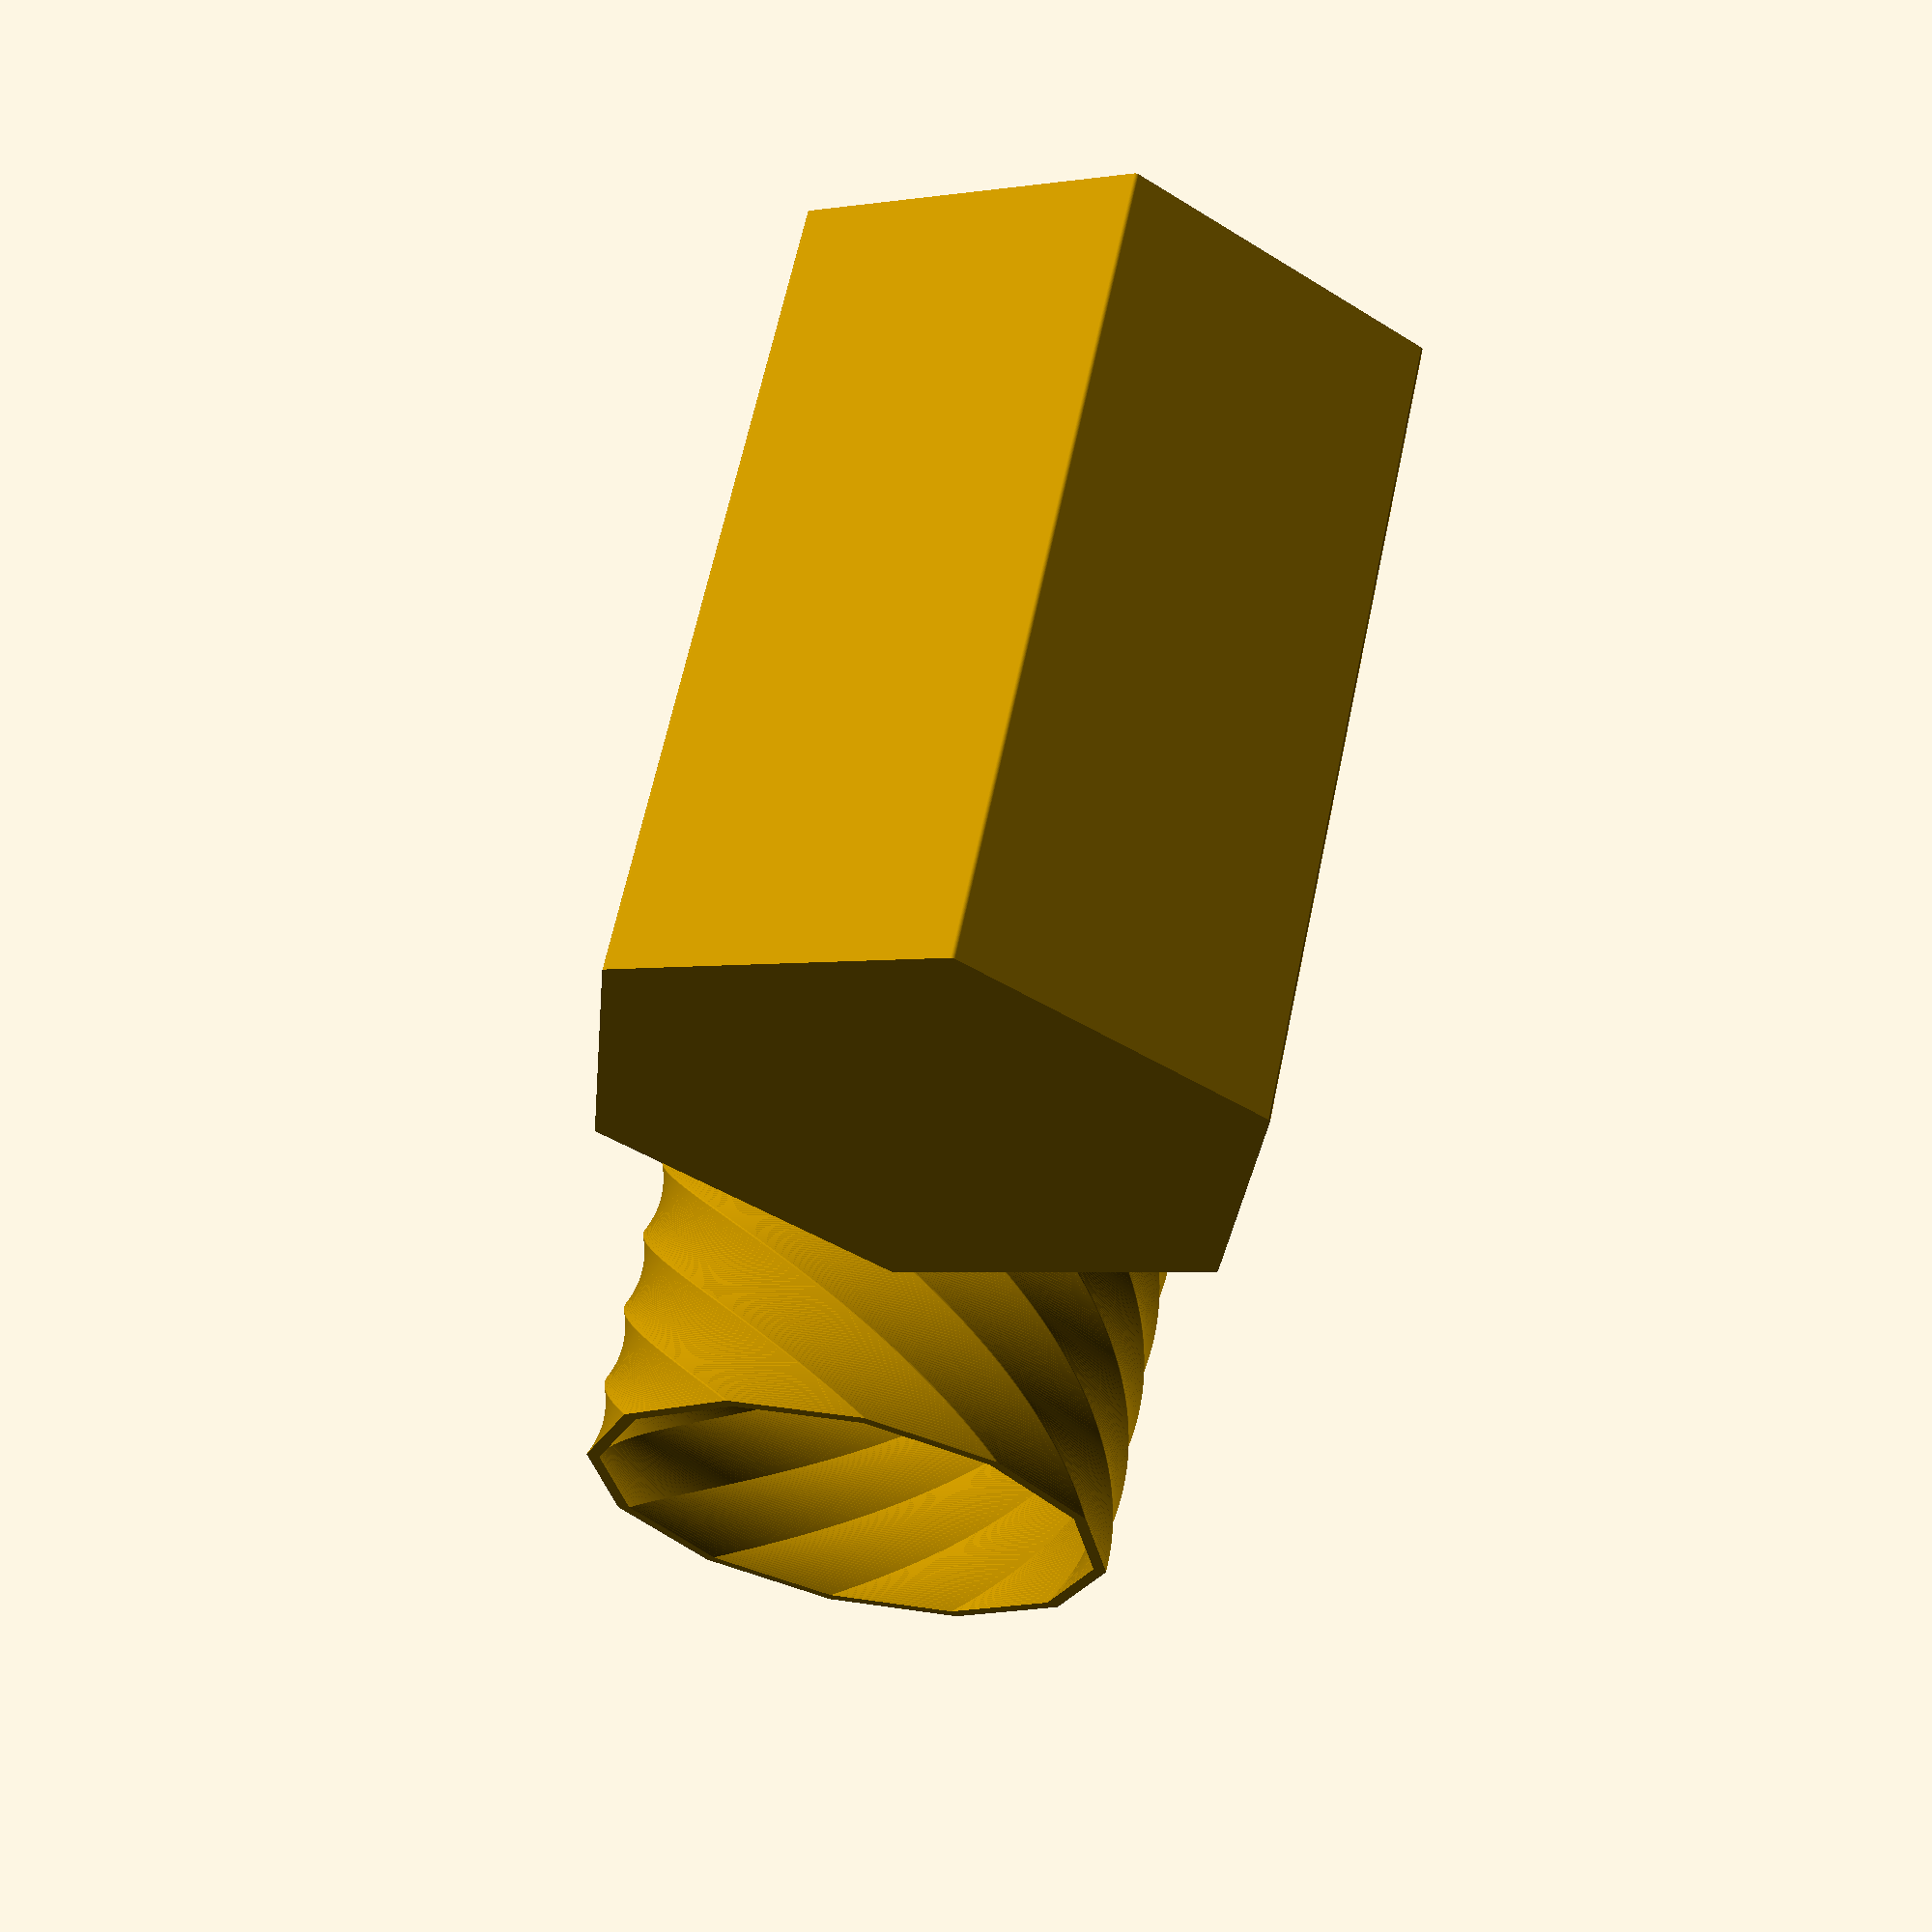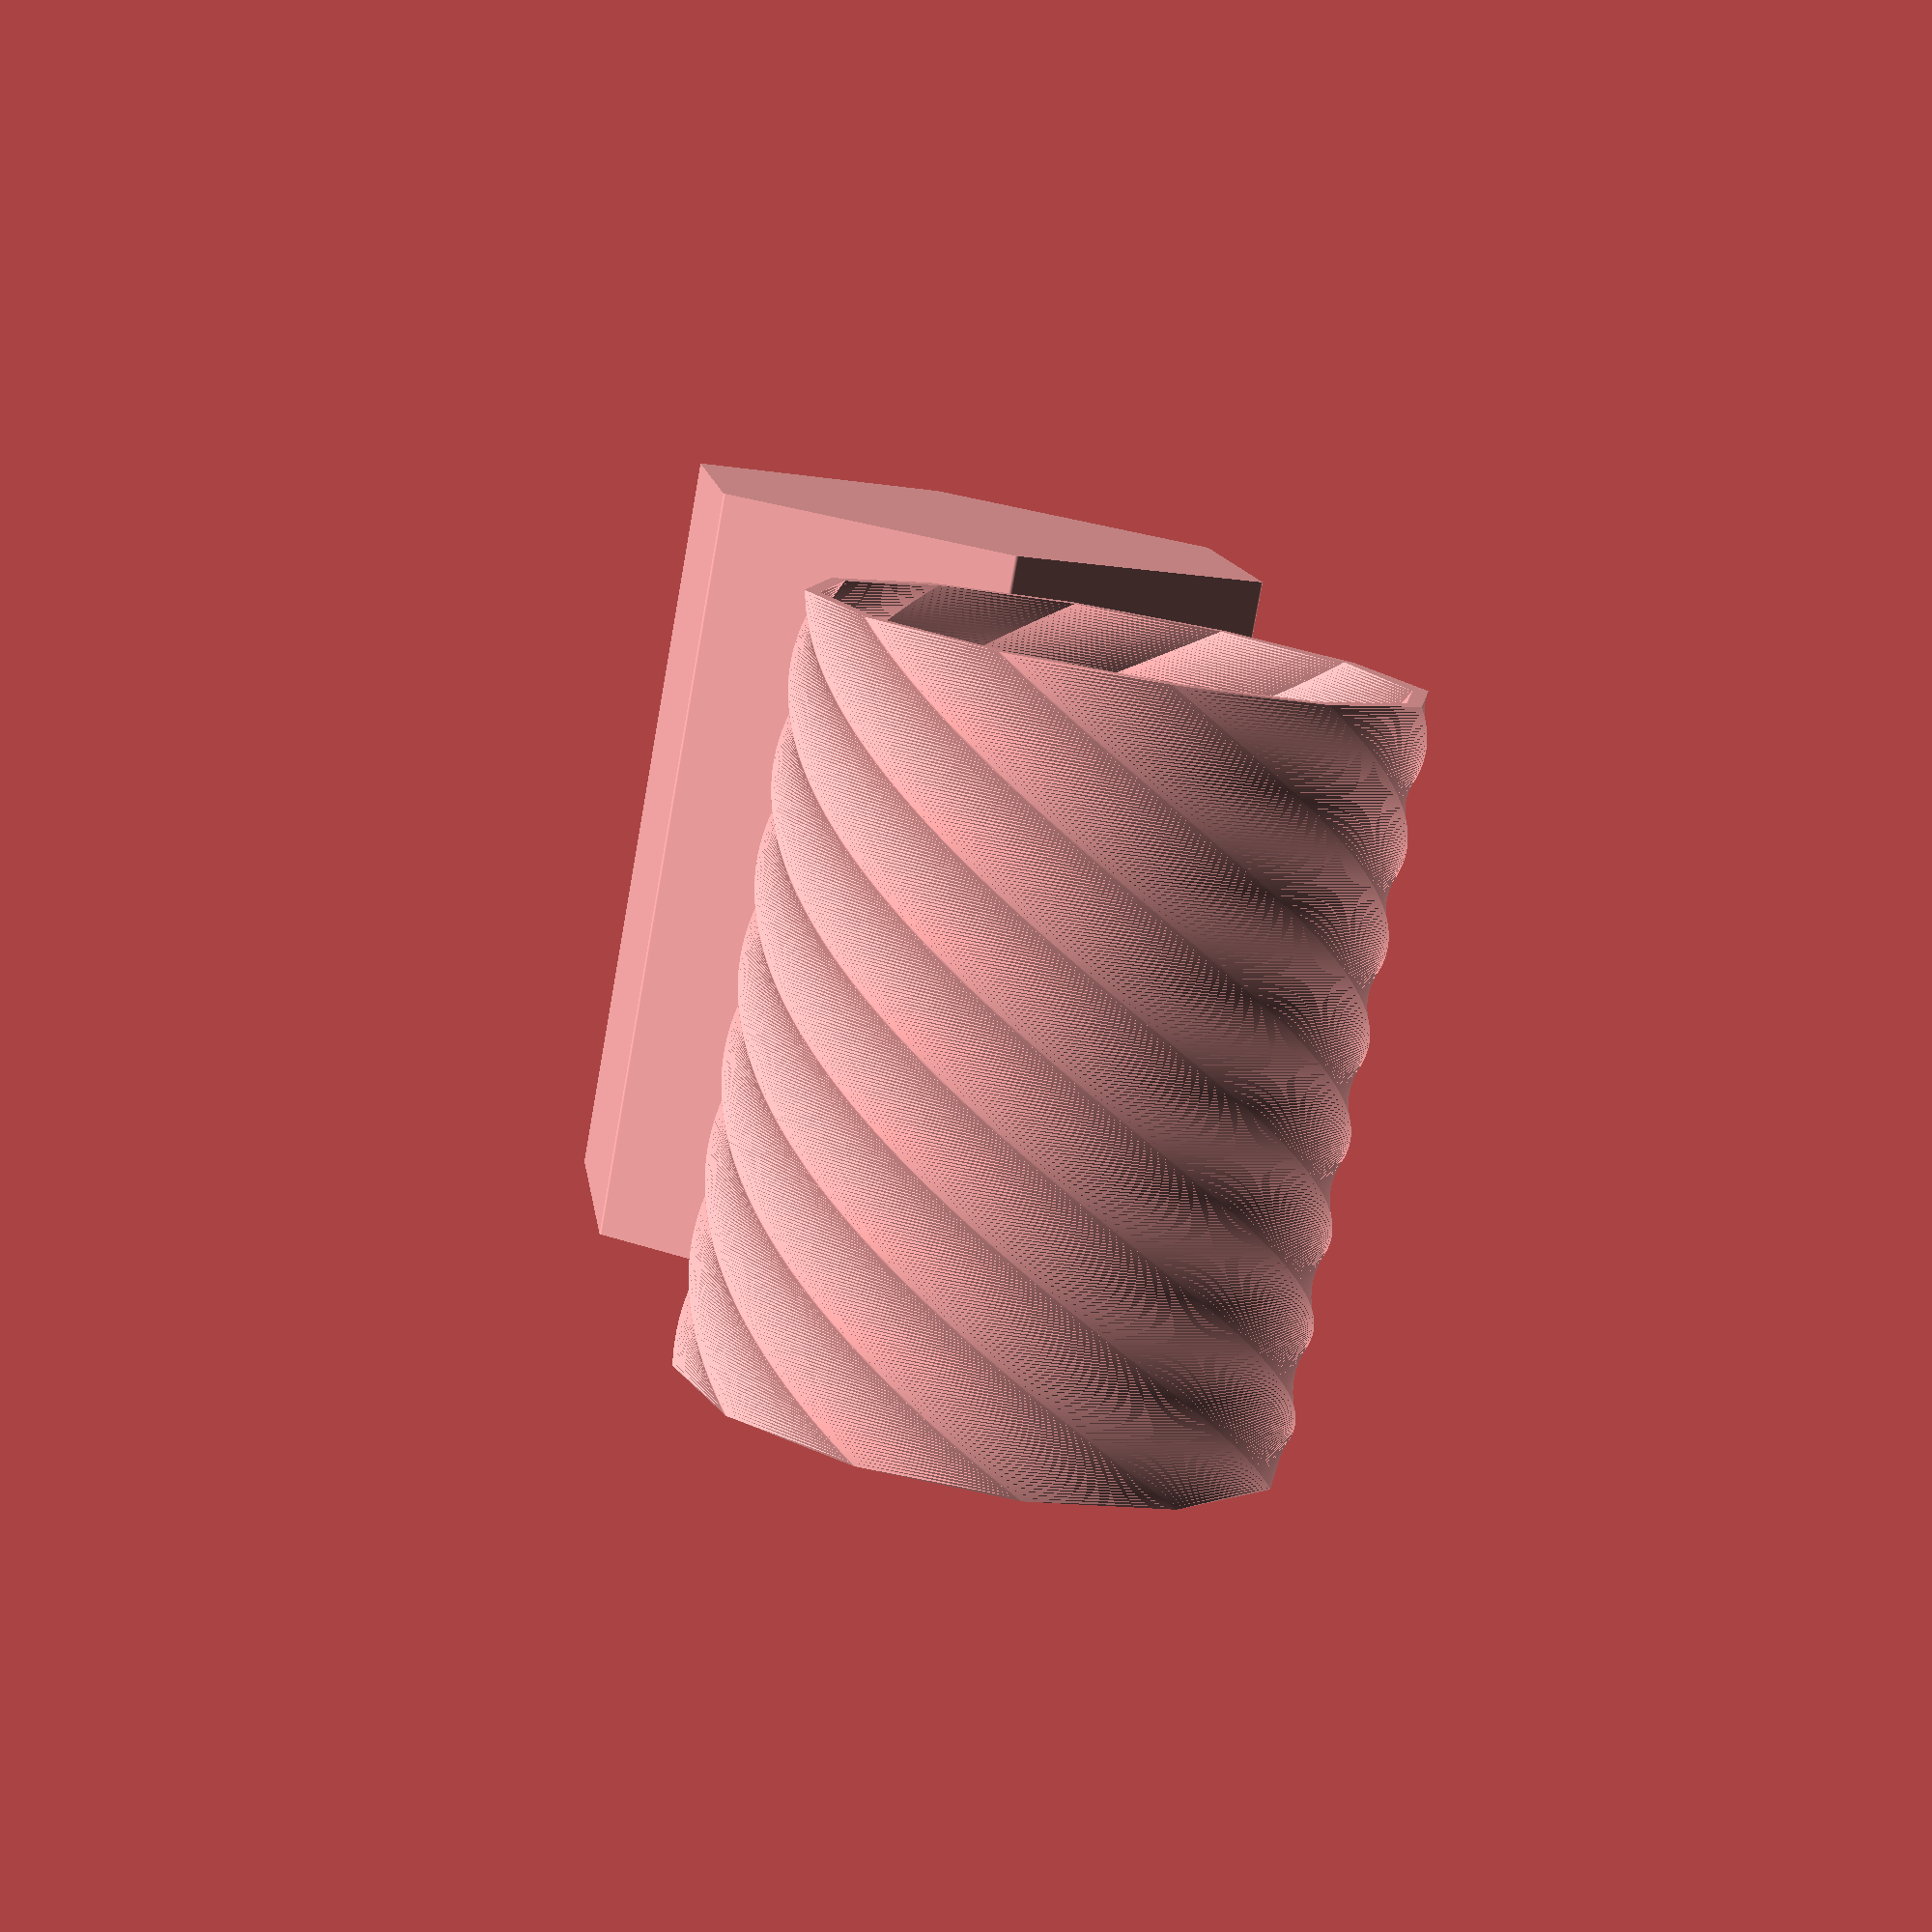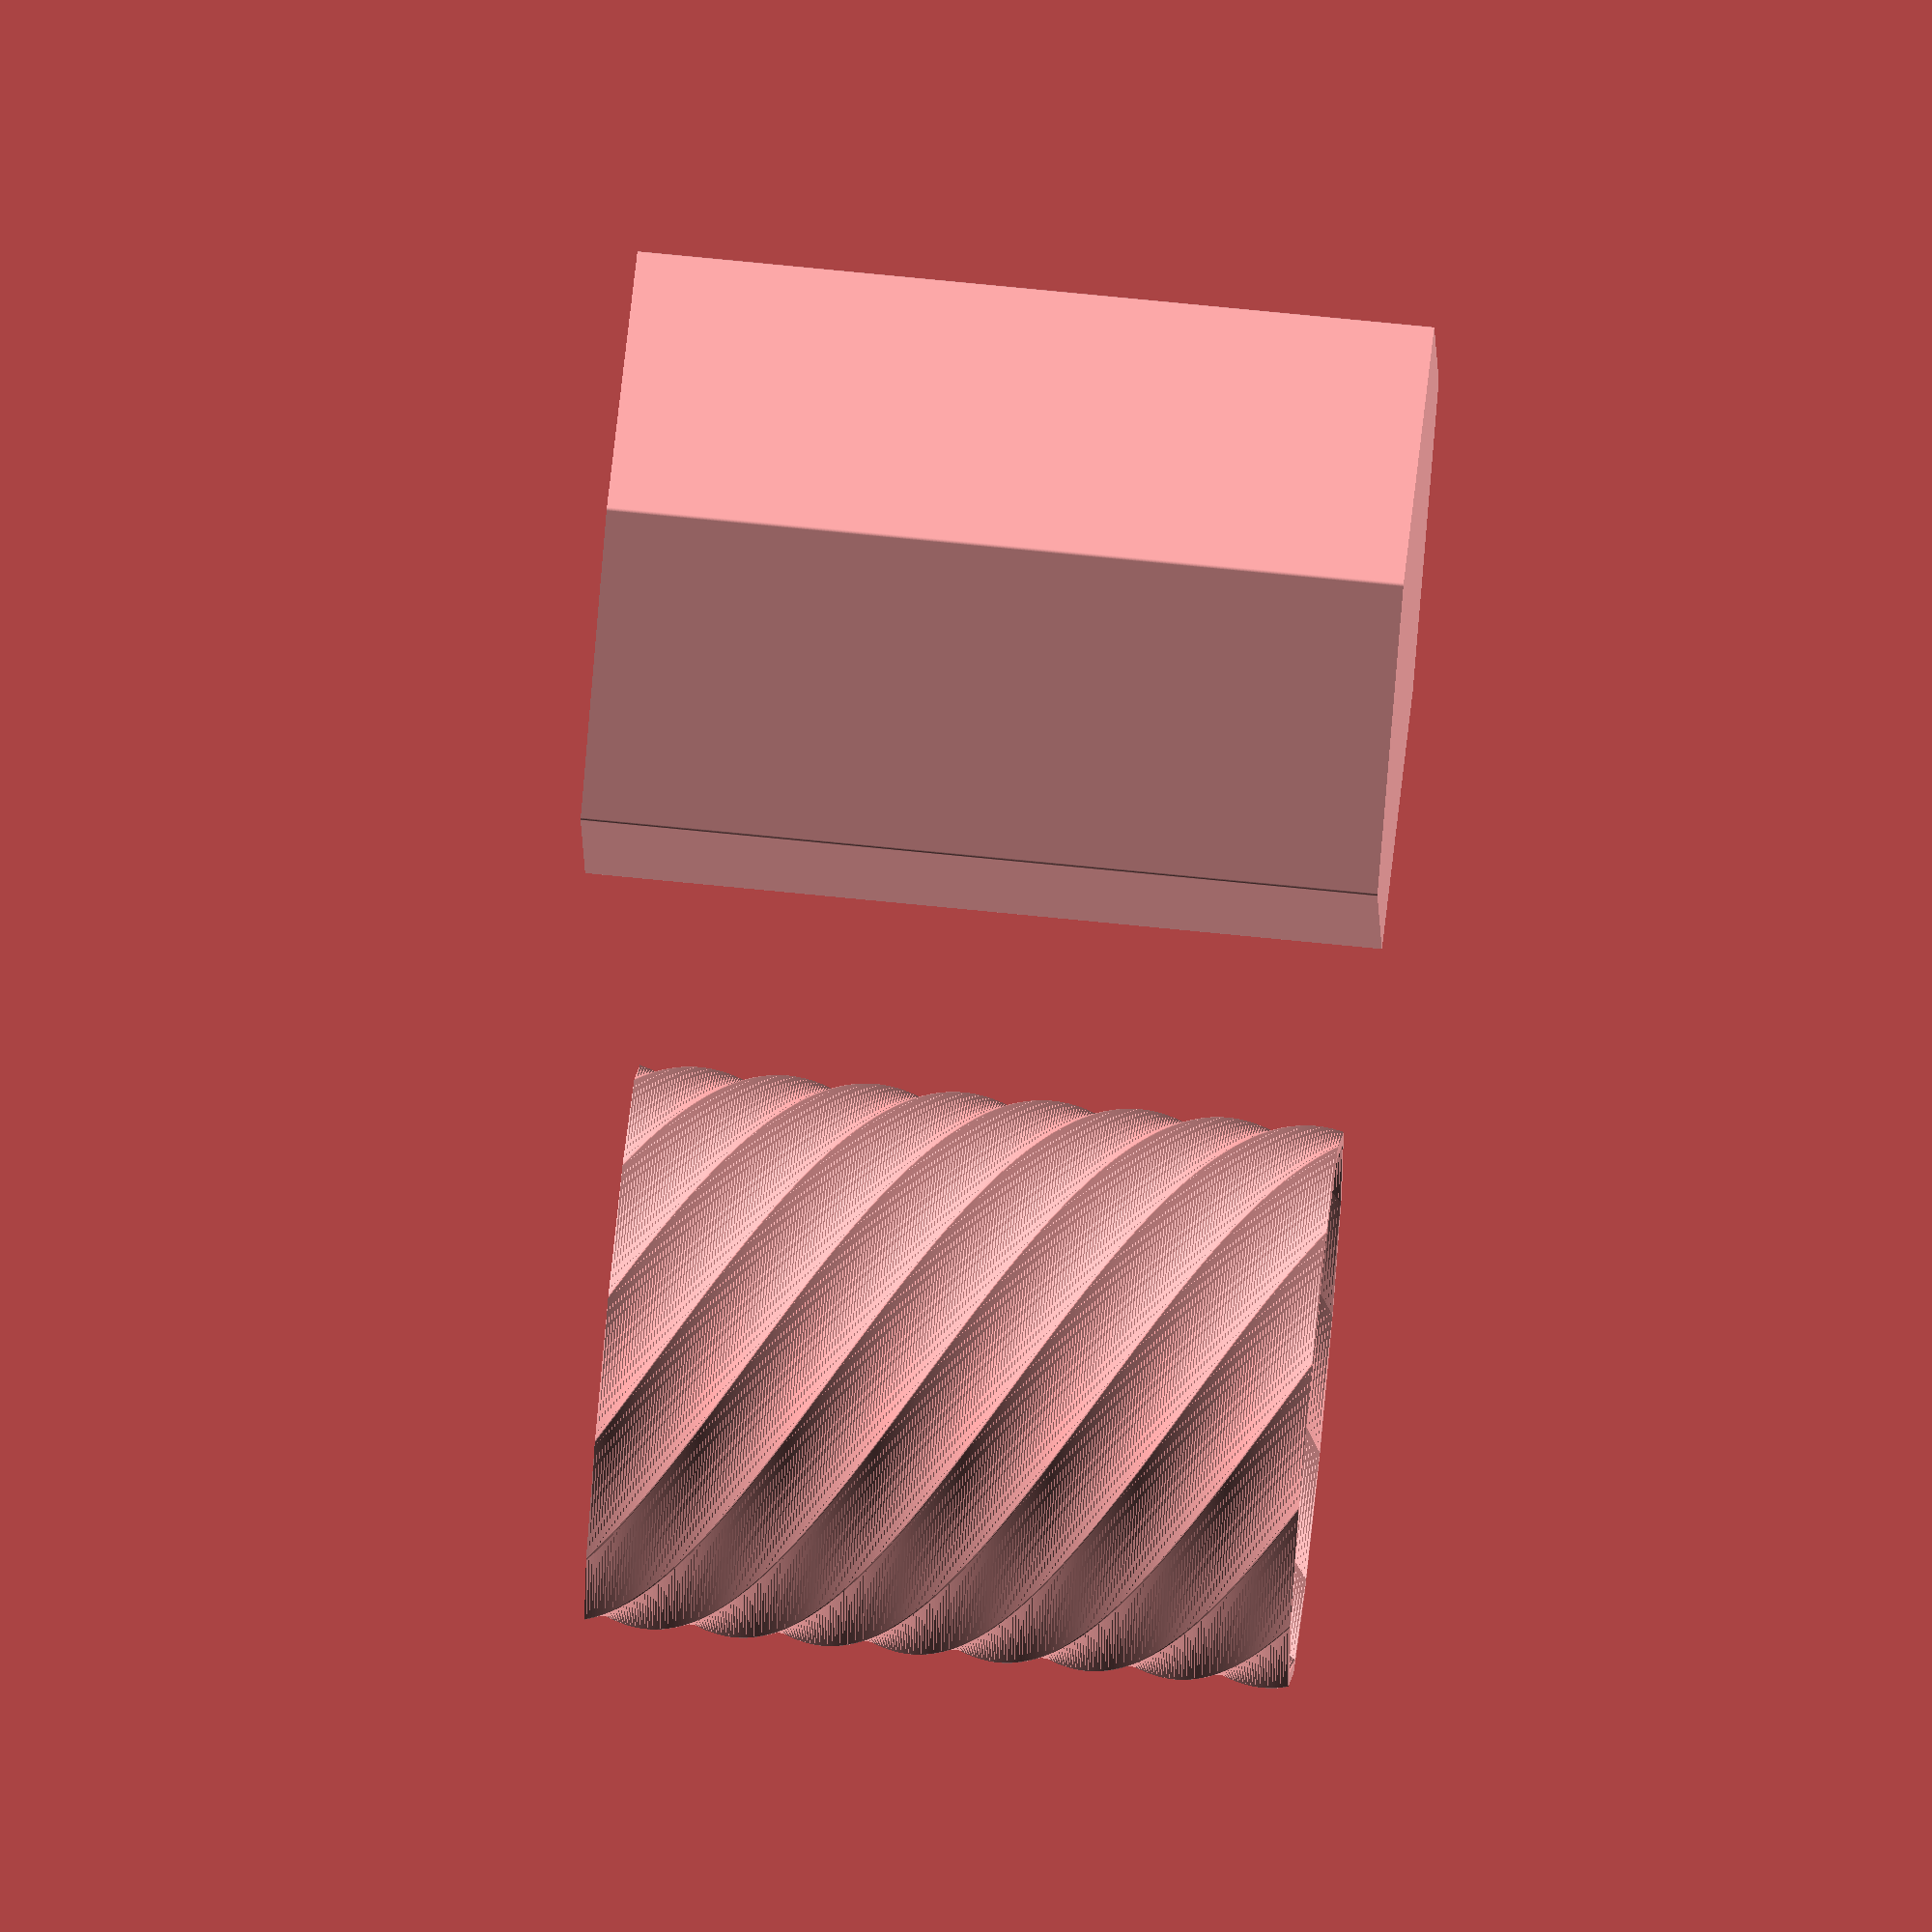
<openscad>
// polyshells_bolts.scad by r. miloh
// polygon bolts with screwtop lids 
// this design should allow all parts to be shell printed
// Revamp of an earlier hexshell design, making it 
// easily printed and parametizable 

// todo: implement output of cross section, projections, and stls based on
// templating input (with python?) or command line inputs and make

// measurements 
$fn = 30;  // a good starting value
thickness = 1; // the horizontal thickness of the screw, often some integer multiple of nozzle_width
spacing = 0.4; // additional spacing for the screw cavity
num_sides = 6;// regular polygons with n sides
radius = 25;// polygon radius, all internal dimensions flow from this
layer_height = 0.2; // possibly needed for screw calculations
tolerance = 0.6; // use standard value for slide fits with 3DP
apothem1 = radius * cos(180/num_sides);
apothem2 = (apothem1 - thickness * 2 - spacing) * cos(180/(num_sides*2));
height=60; // the total height of the container
//
// build the casing object
// note minkowski is commented out because it distorts the measured dimension
difference(){
    translate([0,0,0])smooth_polycylinder(height,radius,0.3,num_sides);
    translate([0,0,thickness/2])screwshell(apothem1-thickness,height,thickness+spacing,240,num_sides*2);
    translate([0,0,thickness])capsule(apothem2,height-thickness*2,num_sides*20);
}
// build joining screwshell
// should build this screwshell seperatly from the rest as splitting the
// overall stl file will result in seperation of the aligned interior structure
translate([radius*3,0,0])screwshell(apothem1-thickness,height*0.9,thickness,240,num_sides*2);
//


// complete construction
//
// modules
// all units in mm
//
// smooth_polycylinder is a nicer yet dimensionally accurate polycylinder extruded from the minkowski
// sum of the n sided polygon
// this still has a dimensioning bug (outside of bounds)for large values of fillet
// bug can be fixed by using the radius of the incircle.. :-(
// or it can be massaged by using a smaller radius measurement
module smooth_polycylinder(height,radius,fillet_radius,num_sides){
    linear_extrude(height,twist=0,slices=1){
      minkowski(){
      circle(r=fillet_radius,$fn=80);
      circle(r=radius-fillet_radius,$fn=num_sides);
      }
    }
}

// creates a capsule of height and radius as smooth as you would like,
// used in this scad as negative space
module capsule(radius,height,smoothness){
    hull(){
      translate([0,0,height-radius])sphere(r=radius,$fn=smoothness);
      translate([0,0,radius])sphere(r=radius,$fn=smoothness);
    }
}

// screwshell created with thickness along radius centerline
module screwshell(radius,height,thickness,pitch,num_sides){
 linear_extrude(height-thickness, convexity=10,twist = pitch,slices = height/0.2){
  difference() {
    offset(r = thickness/2){
      circle(r=radius, center = true,$fn=num_sides);
    }
    offset(r = -thickness/2) {
      circle(r=radius, center = true,$fn=num_sides);
      }
    }
  } 
}

</openscad>
<views>
elev=297.2 azim=84.9 roll=191.7 proj=p view=solid
elev=80.0 azim=97.3 roll=170.0 proj=p view=wireframe
elev=287.2 azim=338.0 roll=95.7 proj=o view=solid
</views>
